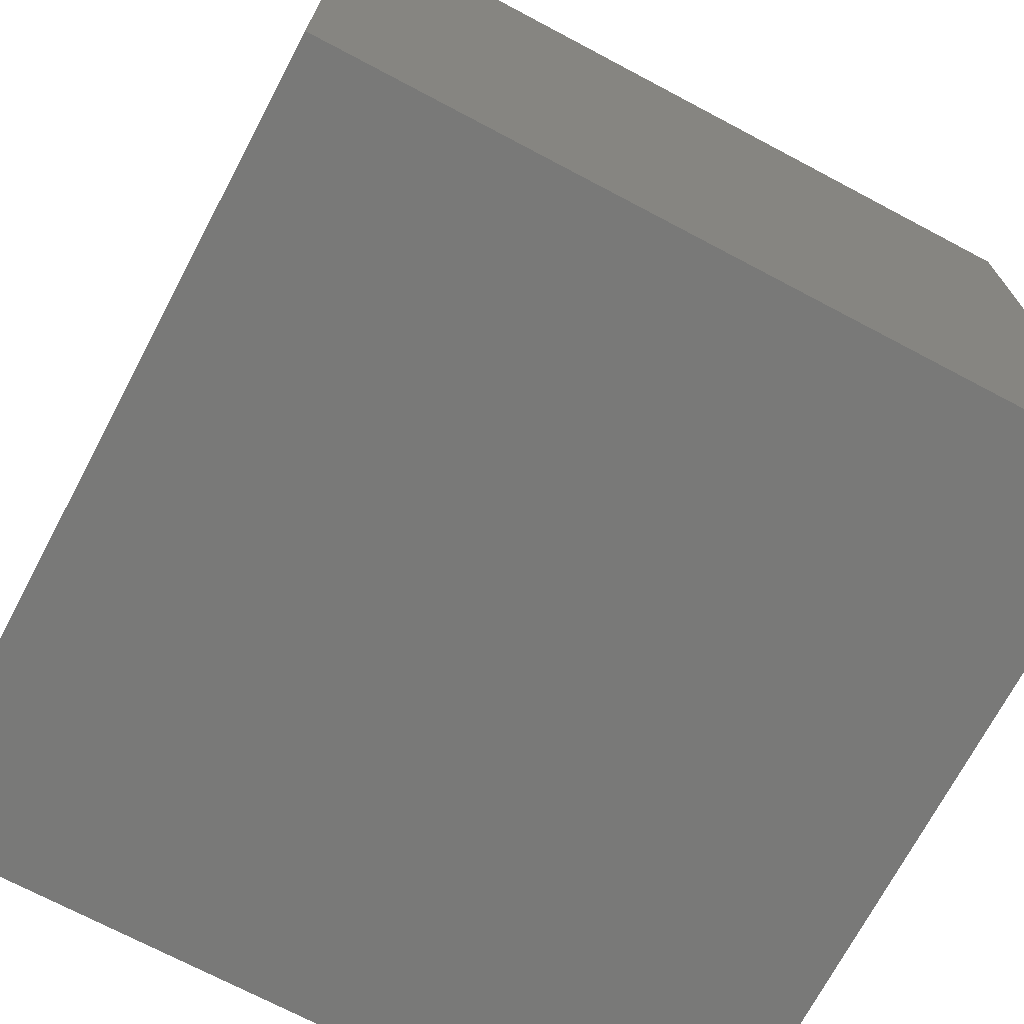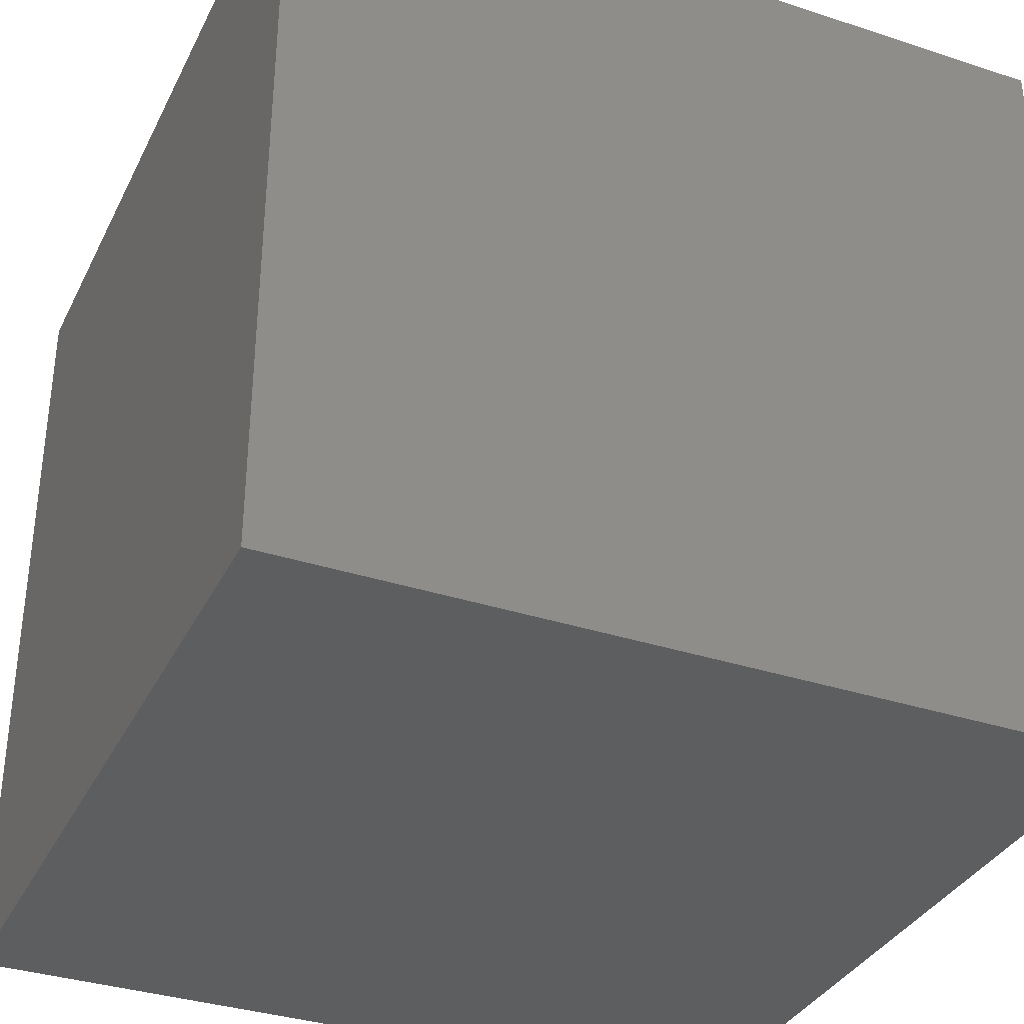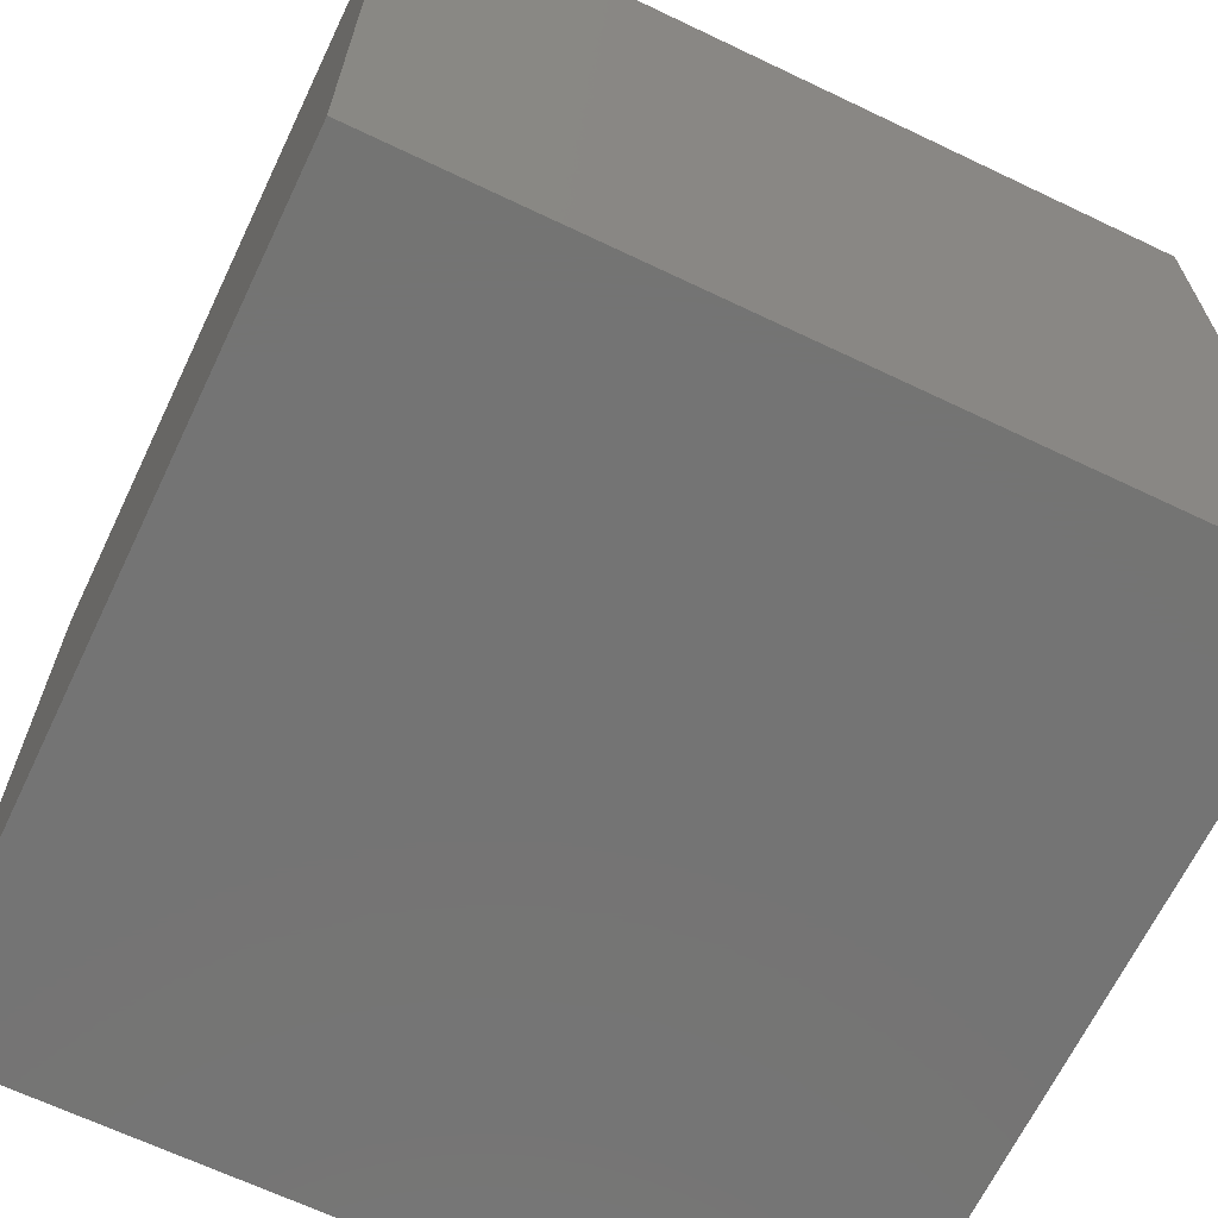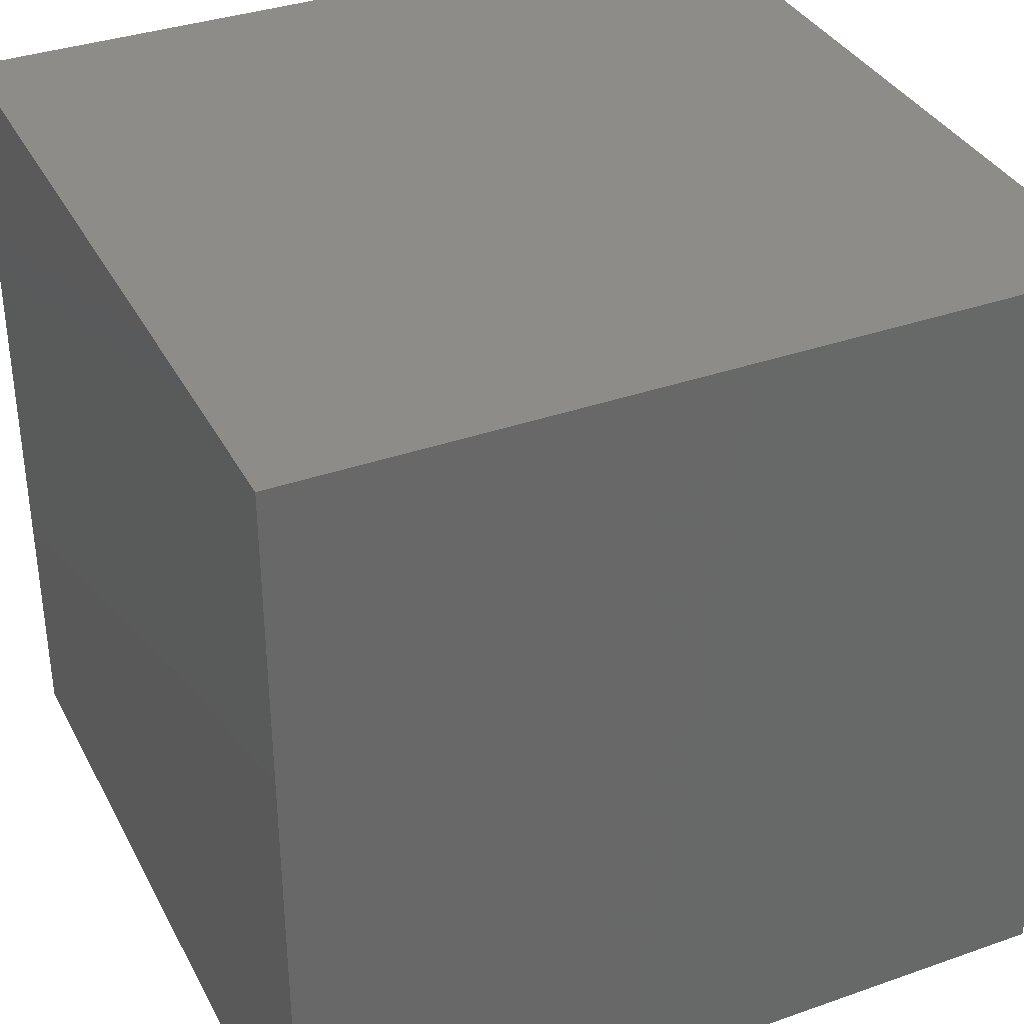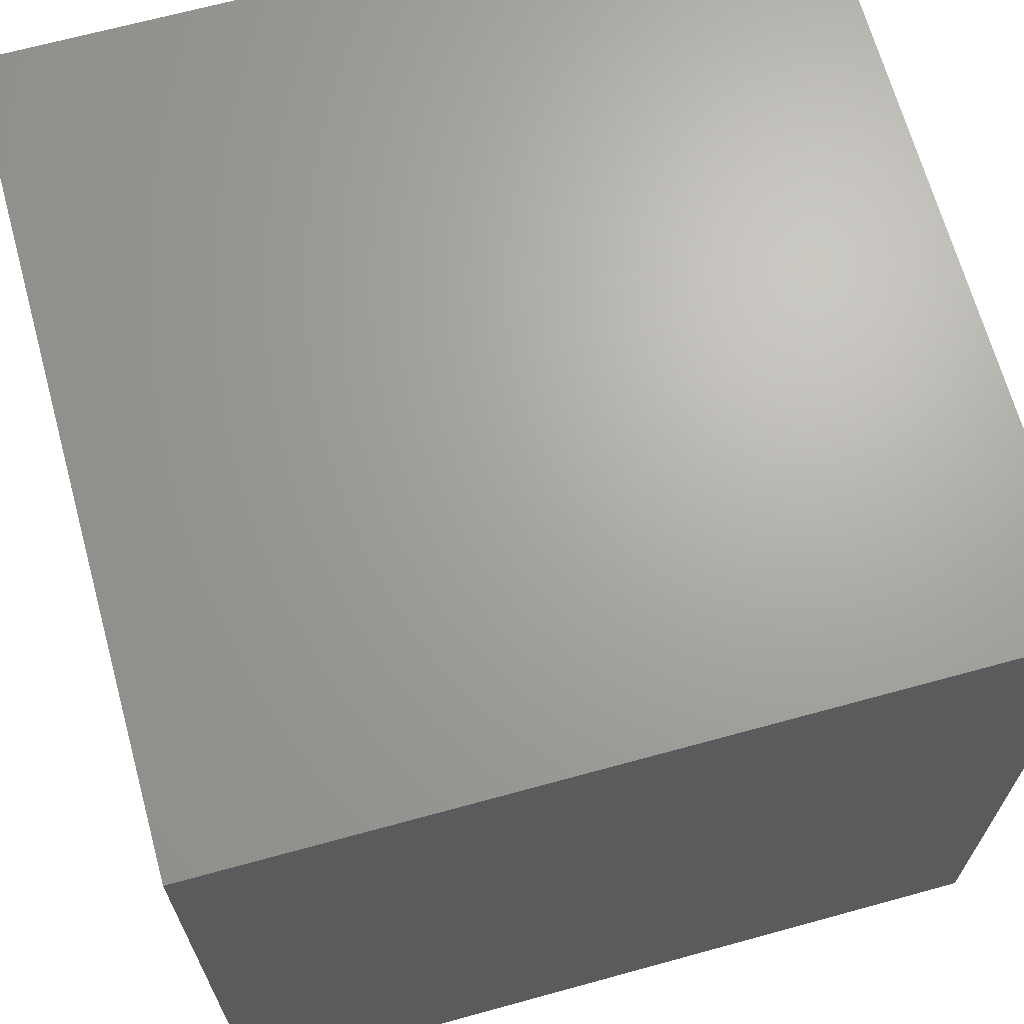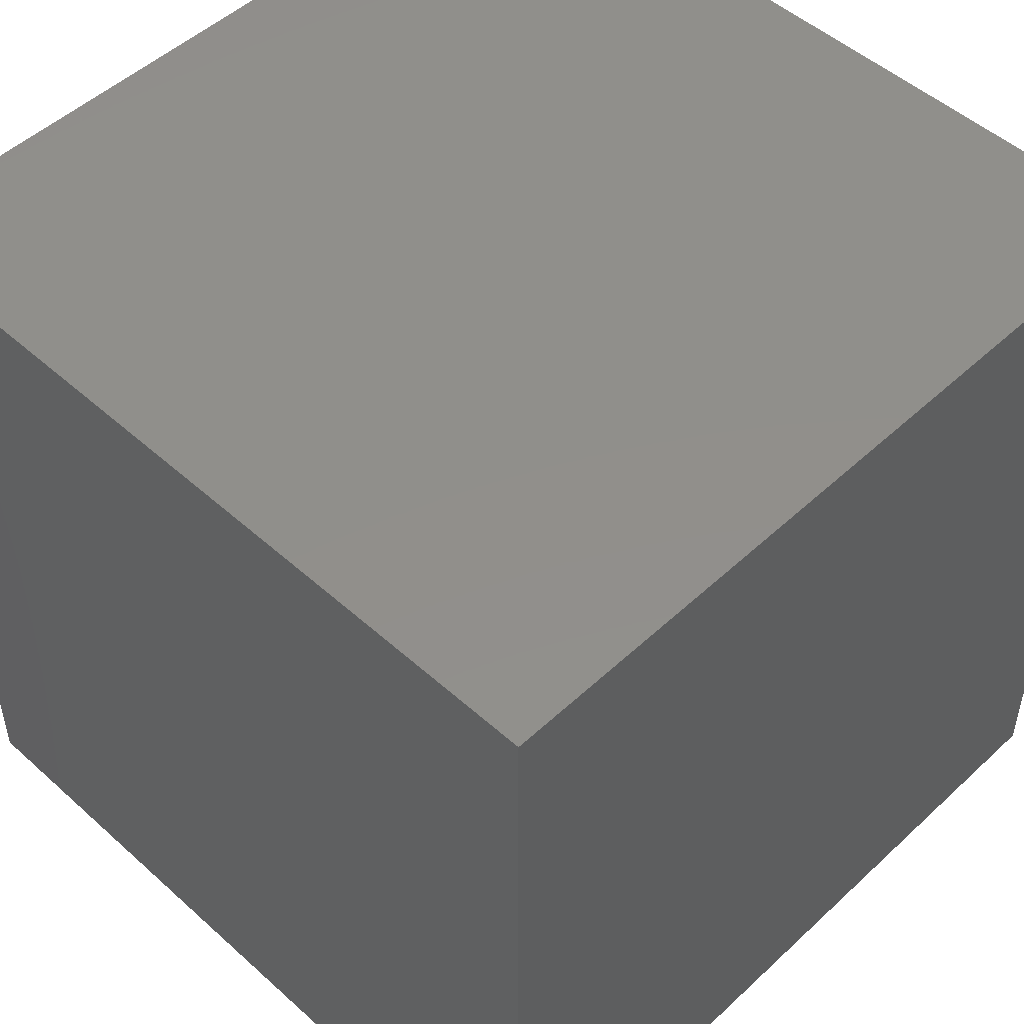
<metadata>
{"format":"stl","ext":"stl","renderer":"f3d","projection":"perspective","resolution":1024,"background":"white","views":[{"elev":-71.6,"azim":-27.9,"up":"+Y"},{"elev":-34.9,"azim":66.4,"up":"+Z"},{"elev":-66.4,"azim":-25.6,"up":"+Y"},{"elev":35.7,"azim":155.2,"up":"+Z"},{"elev":67.3,"azim":164.6,"up":"+Y"},{"elev":50.2,"azim":-135.5,"up":"+Y"}]}
</metadata>
<code>
# stl→obj: 8 verts, 12 faces
v 3 -10 -1
v 2 -10 -1
v 3 -11 -1
v 2 -11 -1
v 3 -11 -2
v 2 -11 -2
v 3 -10 -2
v 2 -10 -2
f 1 2 3
f 3 2 4
f 5 6 7
f 7 6 8
f 4 6 3
f 3 6 5
f 2 8 4
f 4 8 6
f 1 7 2
f 2 7 8
f 3 5 1
f 1 5 7

</code>
